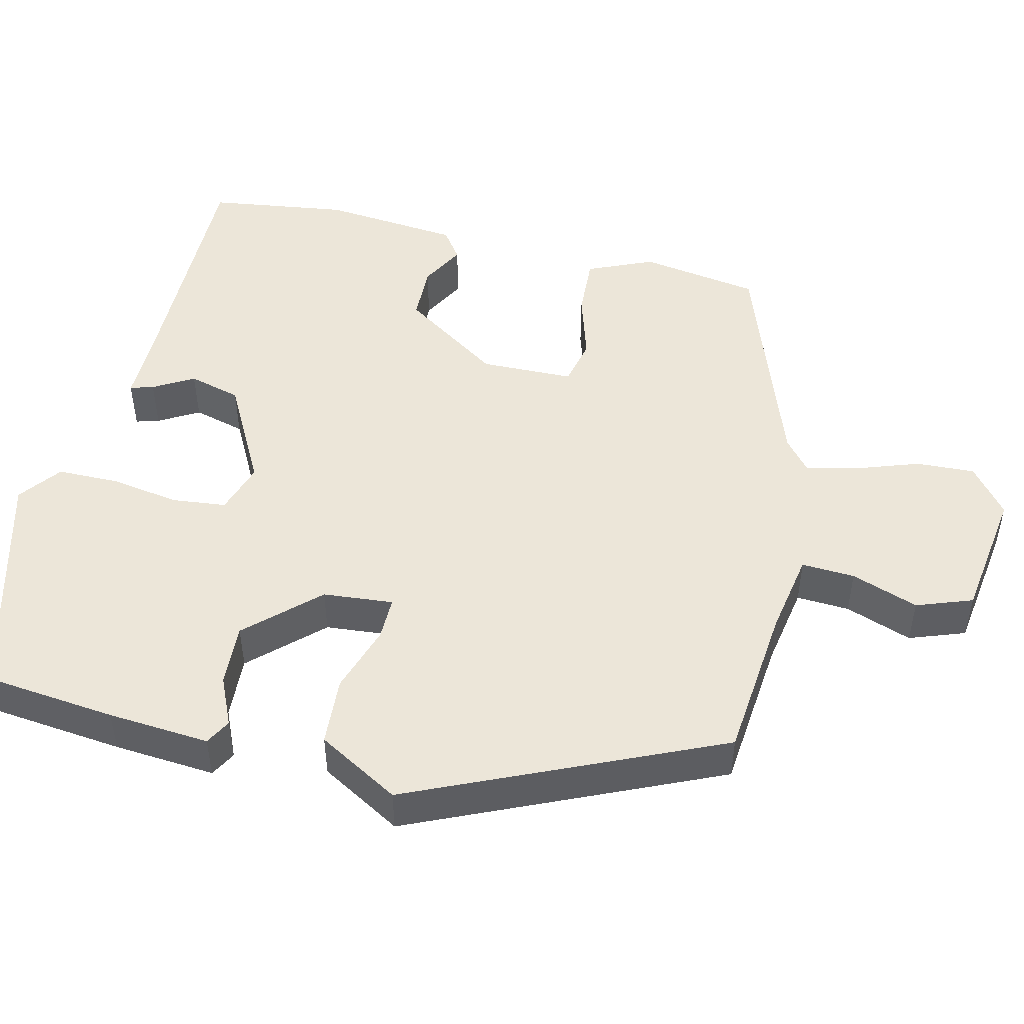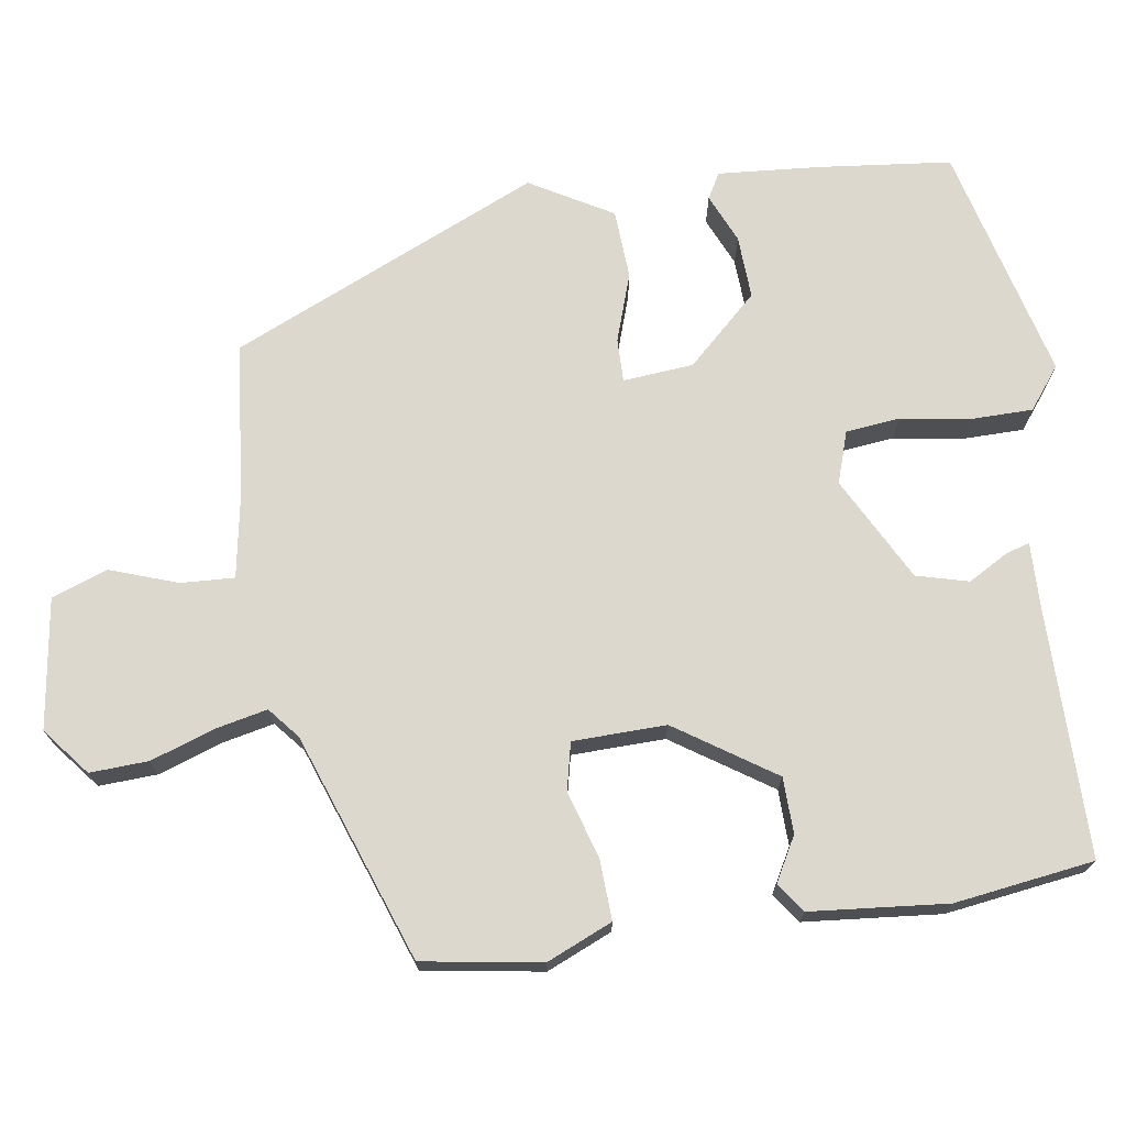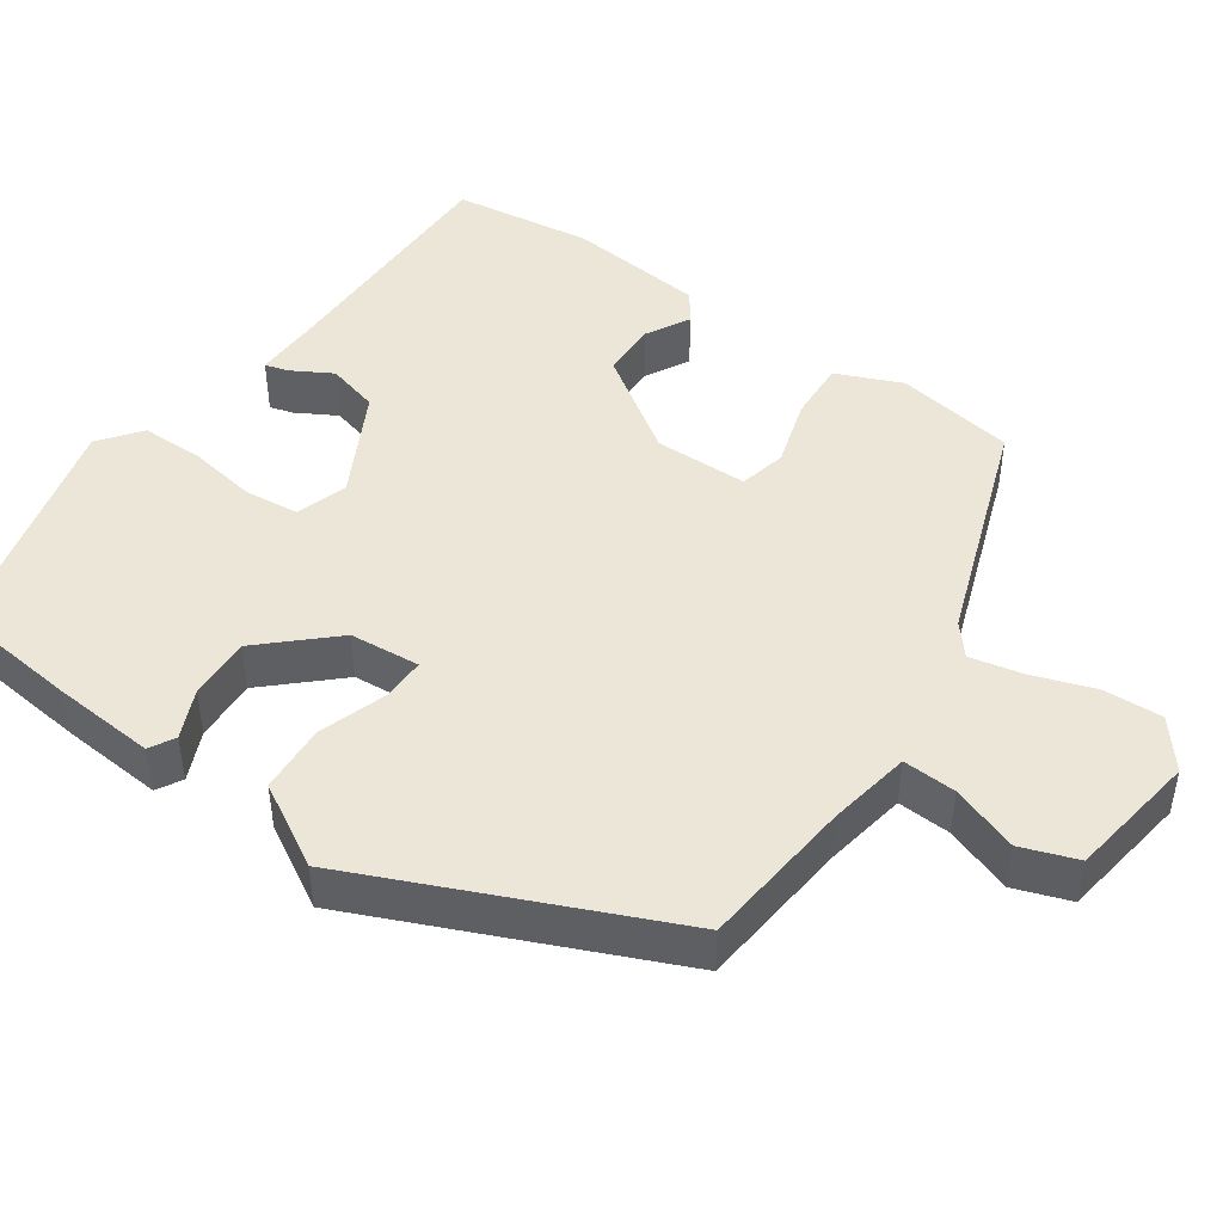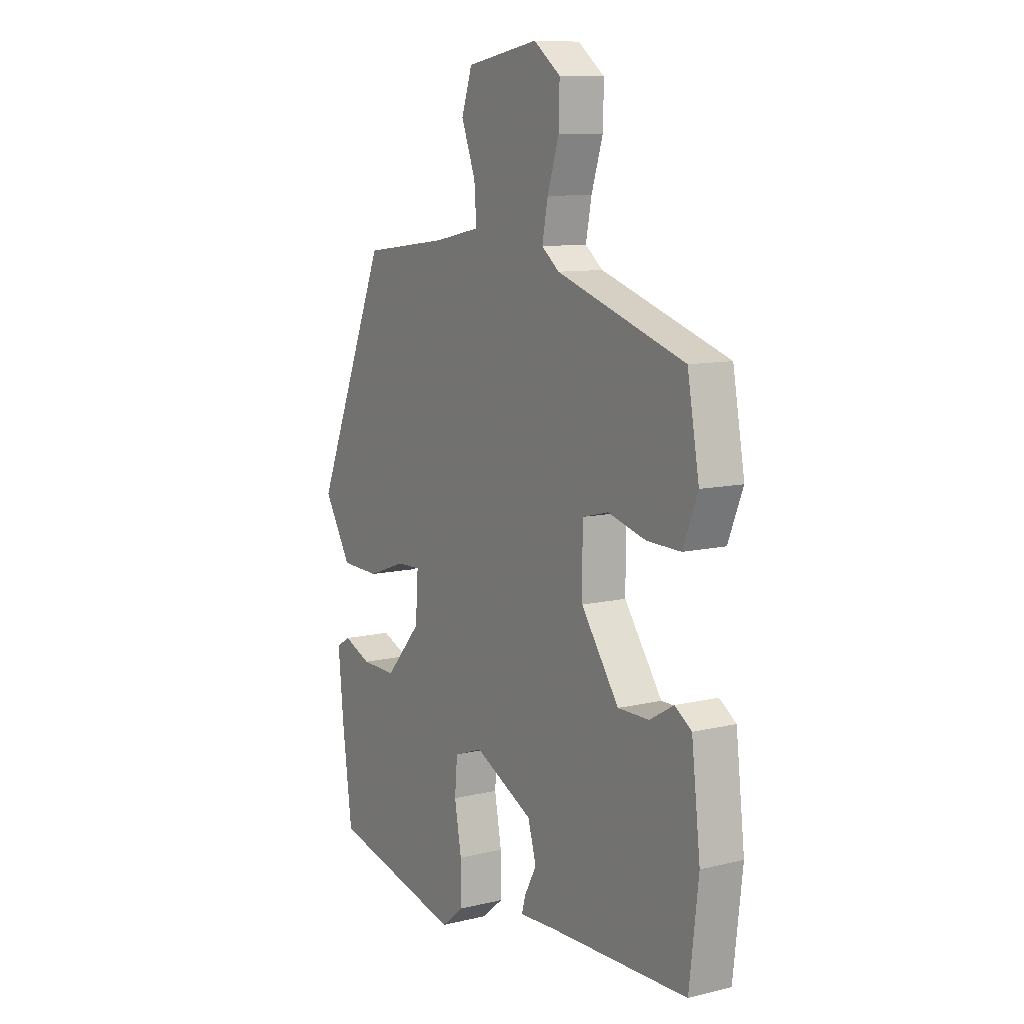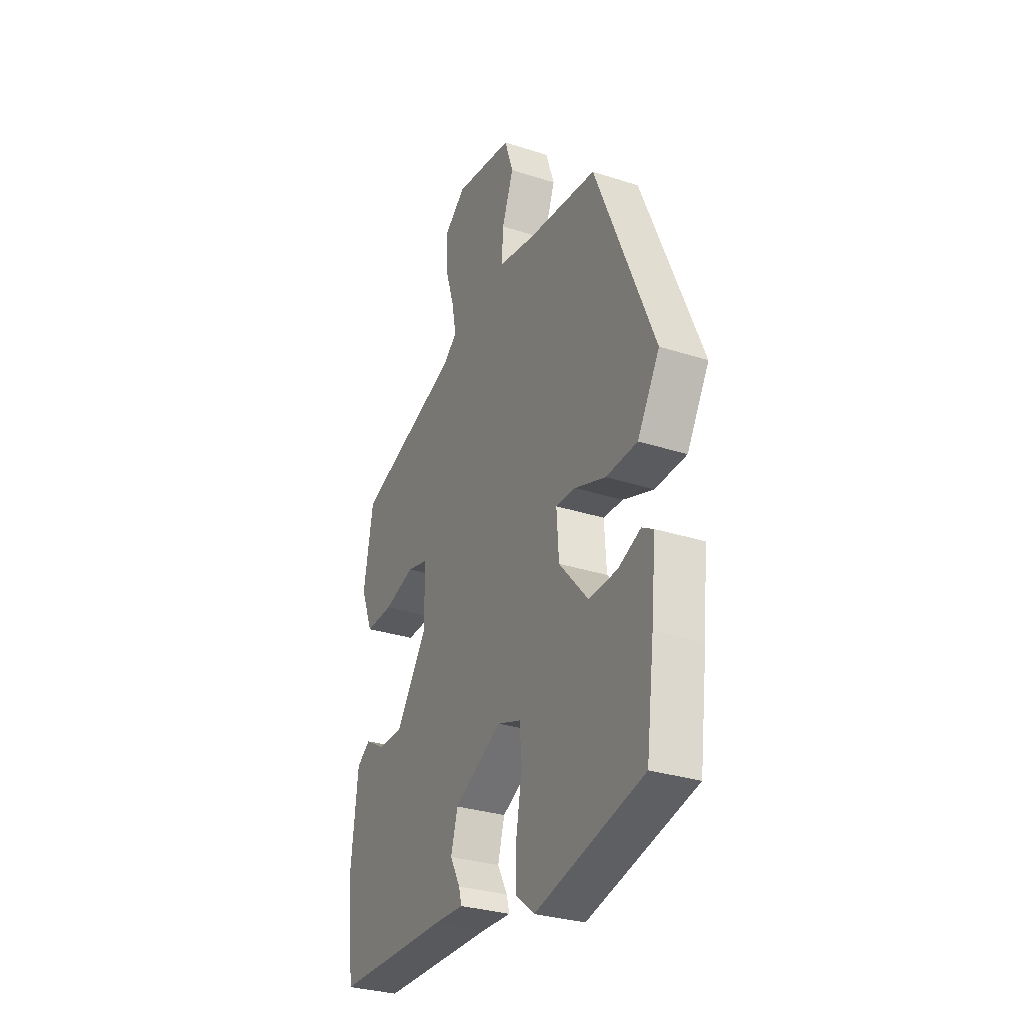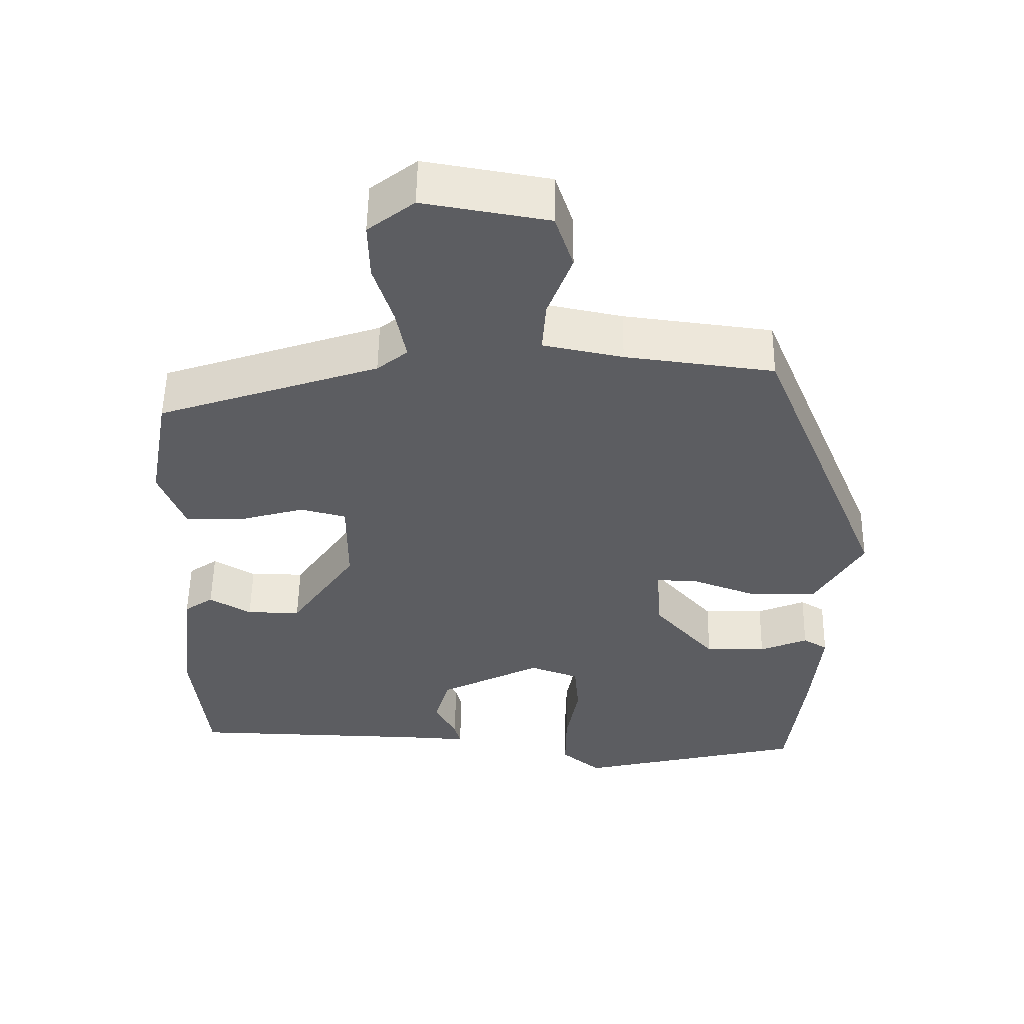
<metadata>
{"format":"obj","ext":"obj","renderer":"f3d","projection":"perspective","resolution":1024,"background":"white","views":[{"elev":49.4,"azim":-77.9,"up":"+Y"},{"elev":72.1,"azim":80.2,"up":"+Y"},{"elev":46.5,"azim":-56.3,"up":"+Y"},{"elev":9.8,"azim":58.2,"up":"+Z"},{"elev":-30.5,"azim":-115.0,"up":"+Z"},{"elev":53.1,"azim":-179.1,"up":"+Z"}]}
</metadata>
<code>
v -0.435 0.07 -0.478
v -0.457 0.07 -0.31
v -0.47 0.07 -0.18
v -0.438 0.07 -0.161
v -0.375 0.07 -0.187
v -0.295 0.07 -0.189
v -0.214 0.07 -0.098
v -0.208 0.07 -0.008
v -0.263 0.07 -0.01
v -0.349 0.07 -0.041
v -0.437 0.07 -0.038
v -0.499 0.07 0.065
v -0.334 0.07 0.462
v -0.138 0.07 0.486
v -0.033 0.07 0.507
v -0.038 0.07 0.575
v -0.07 0.07 0.66
v -0.046 0.07 0.732
v 0.119 0.07 0.76
v 0.18 0.07 0.713
v 0.178 0.07 0.638
v 0.152 0.07 0.557
v 0.139 0.07 0.49
v 0.179 0.07 0.458
v 0.47 0.07 0.361
v 0.497 0.07 0.21
v 0.463 0.07 0.126
v 0.386 0.07 0.128
v 0.3 0.07 0.152
v 0.24 0.07 0.137
v 0.24 0.07 0.018
v 0.326 0.07 -0.105
v 0.397 0.07 -0.105
v 0.452 0.07 -0.073
v 0.49 0.07 -0.099
v 0.51 0.07 -0.273
v 0.489 0.07 -0.451
v 0.171 0.07 -0.458
v 0.089 0.07 -0.462
v 0.097 0.07 -0.432
v 0.125 0.07 -0.38
v 0.106 0.07 -0.314
v -0.028 0.07 -0.247
v -0.093 0.07 -0.27
v -0.099 0.07 -0.339
v -0.083 0.07 -0.427
v -0.082 0.07 -0.506
v -0.134 0.07 -0.548
v -0.435 0 -0.478
v -0.457 0 -0.31
v -0.47 0 -0.18
v -0.438 0 -0.161
v -0.375 0 -0.187
v -0.295 0 -0.189
v -0.214 0 -0.098
v -0.208 0 -0.008
v -0.263 0 -0.01
v -0.349 0 -0.041
v -0.437 0 -0.038
v -0.499 0 0.065
v -0.334 0 0.462
v -0.138 0 0.486
v -0.033 0 0.507
v -0.038 0 0.575
v -0.07 0 0.66
v -0.046 0 0.732
v 0.119 0 0.76
v 0.18 0 0.713
v 0.178 0 0.638
v 0.152 0 0.557
v 0.139 0 0.49
v 0.179 0 0.458
v 0.47 0 0.361
v 0.497 0 0.21
v 0.463 0 0.126
v 0.386 0 0.128
v 0.3 0 0.152
v 0.24 0 0.137
v 0.24 0 0.018
v 0.326 0 -0.105
v 0.397 0 -0.105
v 0.452 0 -0.073
v 0.49 0 -0.099
v 0.51 0 -0.273
v 0.489 0 -0.451
v 0.171 0 -0.458
v 0.089 0 -0.462
v 0.097 0 -0.432
v 0.125 0 -0.38
v 0.106 0 -0.314
v -0.028 0 -0.247
v -0.093 0 -0.27
v -0.099 0 -0.339
v -0.083 0 -0.427
v -0.082 0 -0.506
v -0.134 0 -0.548
f 45 46 47 48
f 44 45 48 1
f 38 39 40 41
f 38 41 42
f 37 38 42
f 36 37 42 43
f 33 34 35 36
f 32 33 36 43
f 26 27 28 29
f 24 25 26 29
f 23 24 29 30
f 19 20 21 22
f 19 22 23
f 16 17 18 19
f 15 16 19 23
f 14 15 23 30
f 9 10 11 12
f 8 9 12 13
f 2 3 4 5
f 44 1 2 5
f 44 5 6
f 31 32 43 44
f 31 44 6 7
f 30 31 7 8
f 8 13 14 30
f 96 95 94 93
f 49 96 93 92
f 89 88 87 86
f 90 89 86
f 90 86 85
f 91 90 85 84
f 84 83 82 81
f 91 84 81 80
f 77 76 75 74
f 77 74 73 72
f 78 77 72 71
f 70 69 68 67
f 71 70 67
f 67 66 65 64
f 71 67 64 63
f 78 71 63 62
f 60 59 58 57
f 61 60 57 56
f 53 52 51 50
f 53 50 49 92
f 54 53 92
f 92 91 80 79
f 55 54 92 79
f 56 55 79 78
f 78 62 61 56
f 1 49 50 2
f 2 50 51 3
f 3 51 52 4
f 4 52 53 5
f 5 53 54 6
f 6 54 55 7
f 7 55 56 8
f 8 56 57 9
f 9 57 58 10
f 10 58 59 11
f 11 59 60 12
f 12 60 61 13
f 13 61 62 14
f 14 62 63 15
f 15 63 64 16
f 16 64 65 17
f 17 65 66 18
f 18 66 67 19
f 19 67 68 20
f 20 68 69 21
f 21 69 70 22
f 22 70 71 23
f 23 71 72 24
f 24 72 73 25
f 25 73 74 26
f 26 74 75 27
f 27 75 76 28
f 28 76 77 29
f 29 77 78 30
f 30 78 79 31
f 31 79 80 32
f 32 80 81 33
f 33 81 82 34
f 34 82 83 35
f 35 83 84 36
f 36 84 85 37
f 37 85 86 38
f 38 86 87 39
f 39 87 88 40
f 40 88 89 41
f 41 89 90 42
f 42 90 91 43
f 43 91 92 44
f 44 92 93 45
f 45 93 94 46
f 46 94 95 47
f 47 95 96 48
f 48 96 49 1

</code>
